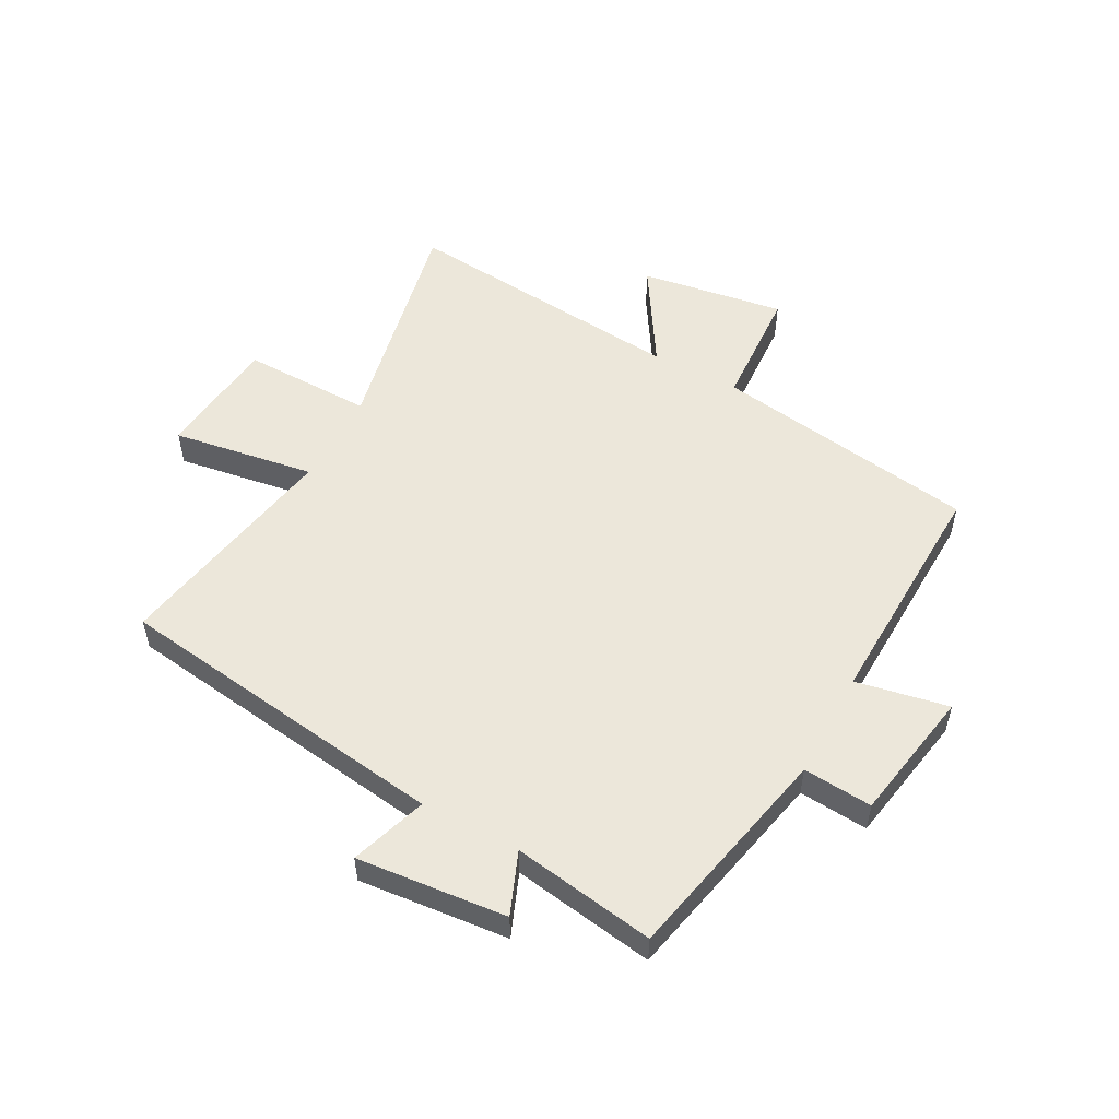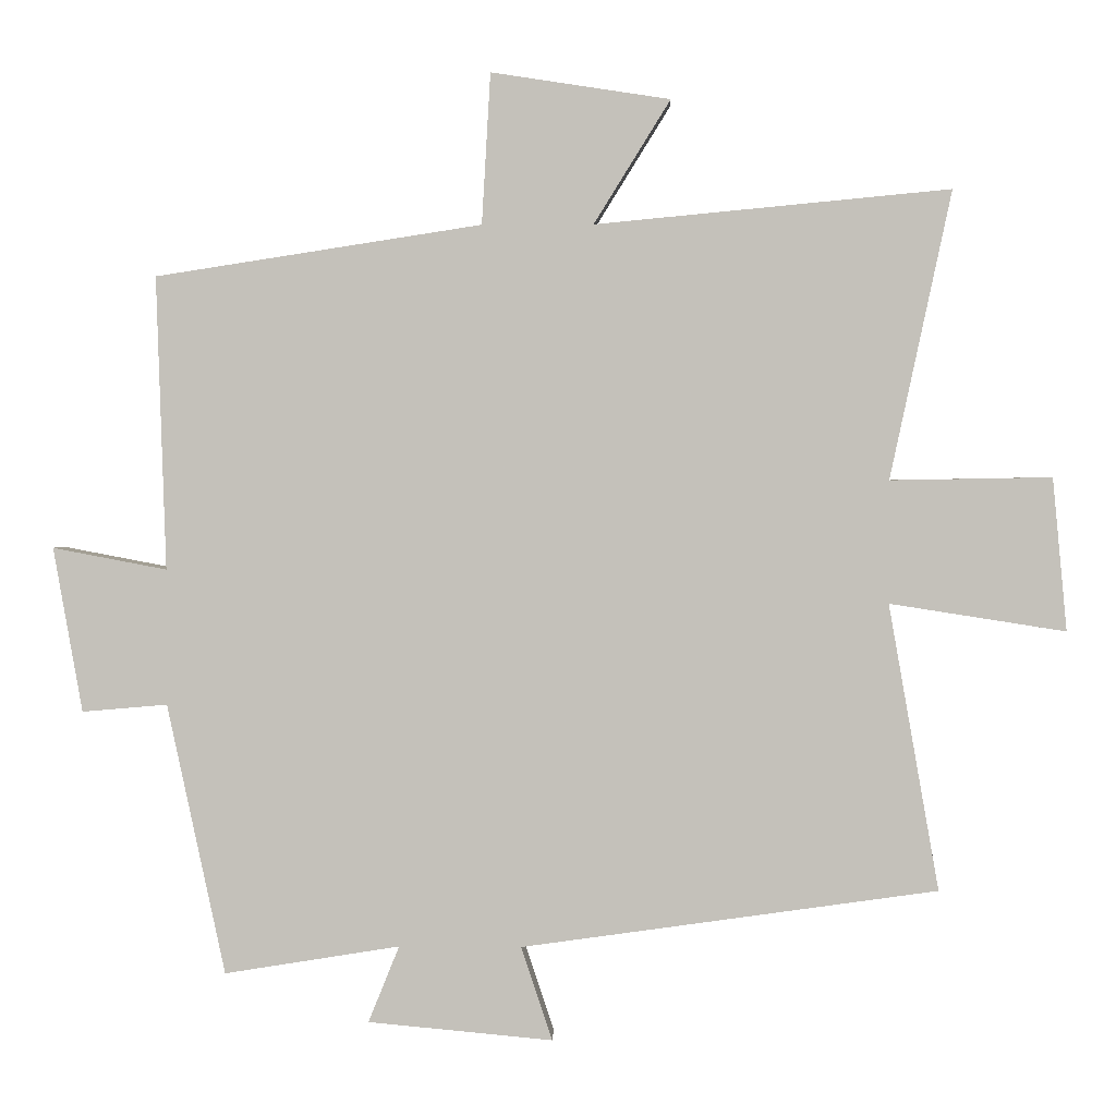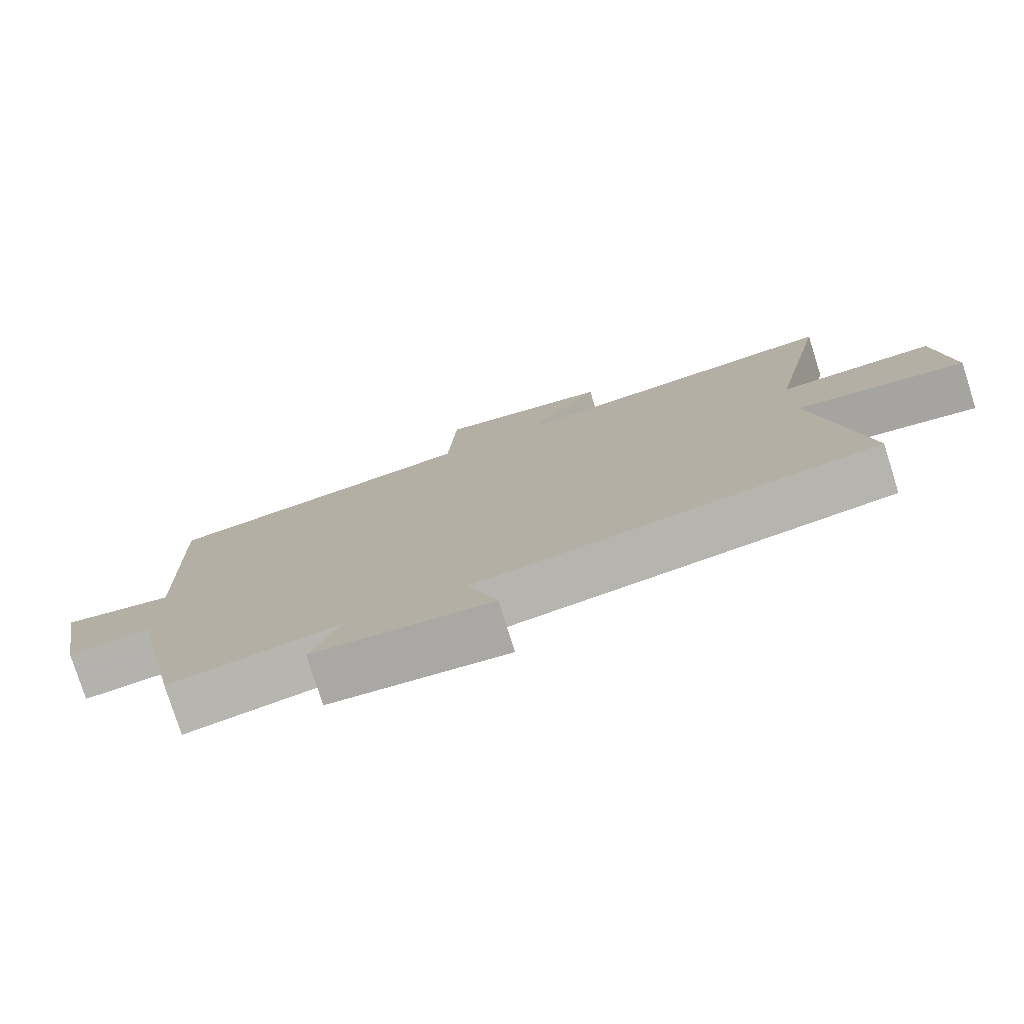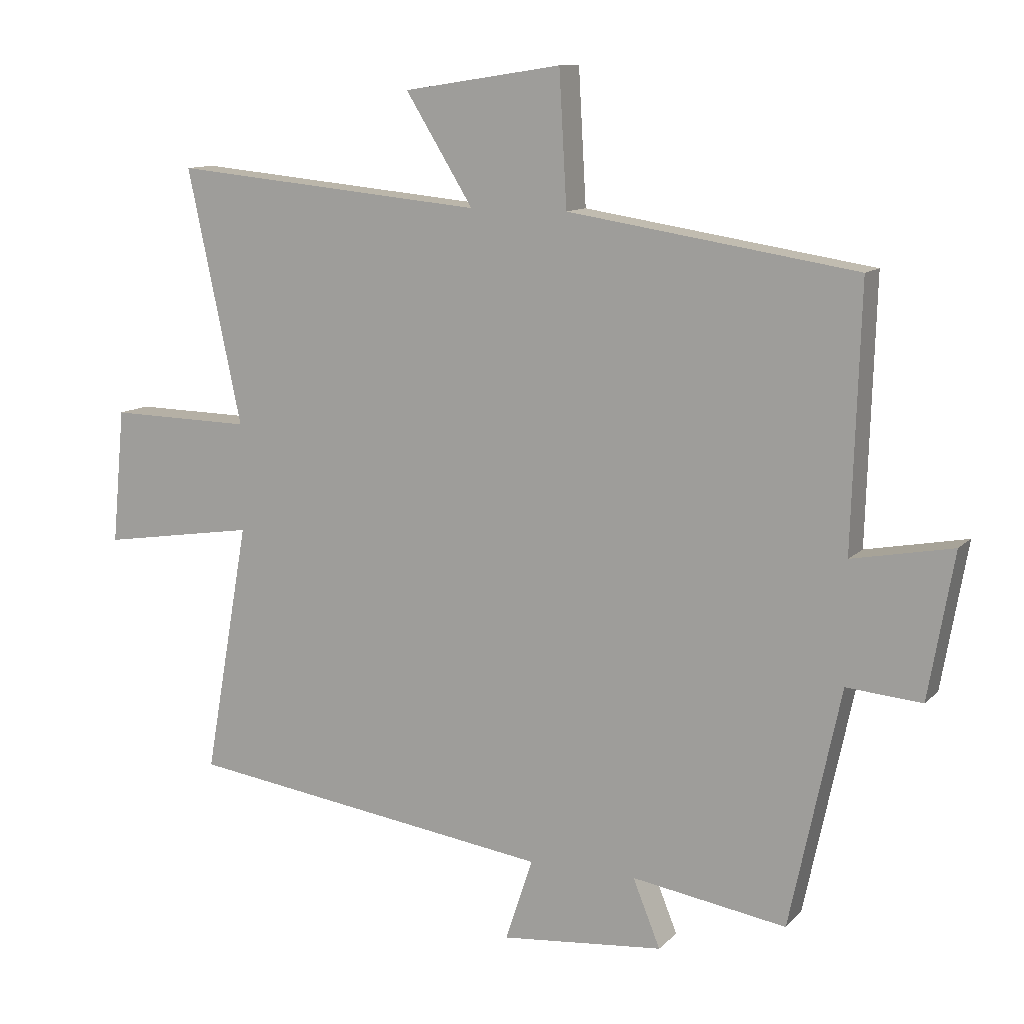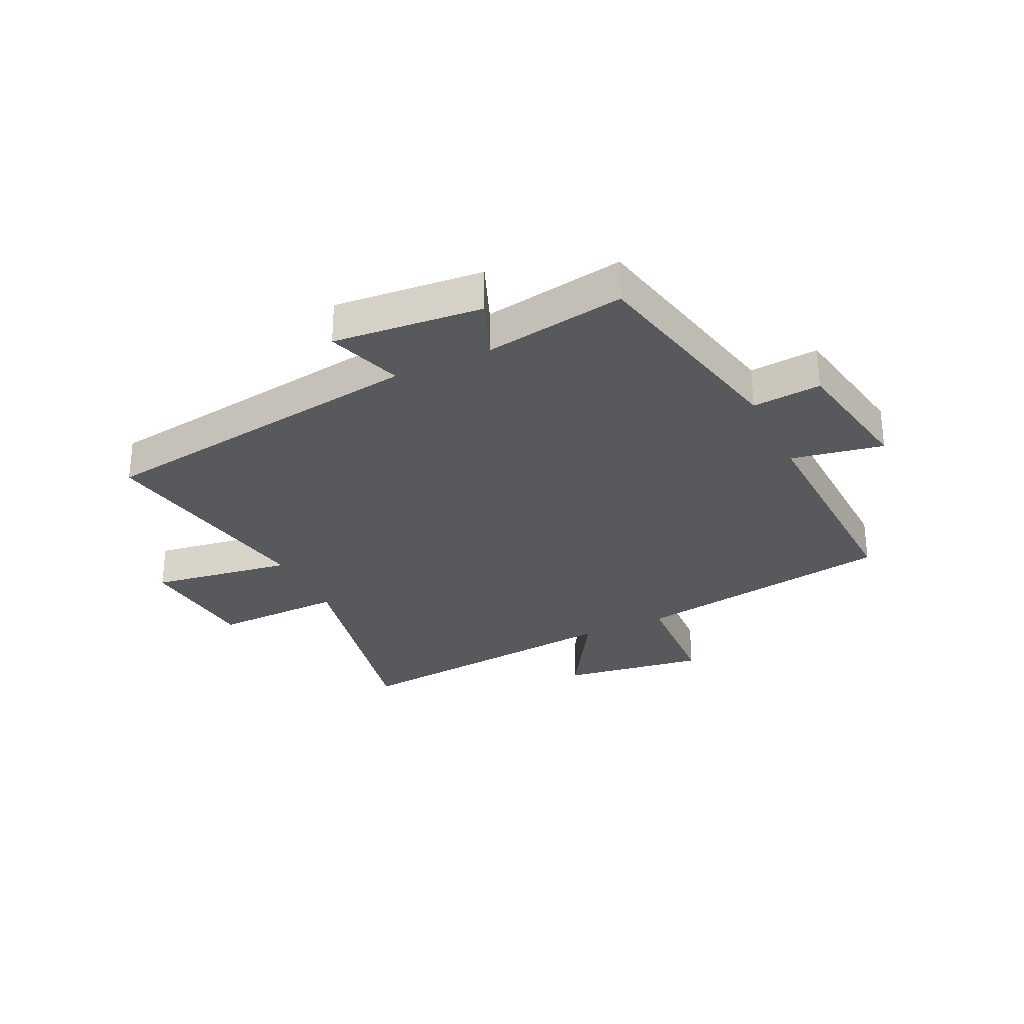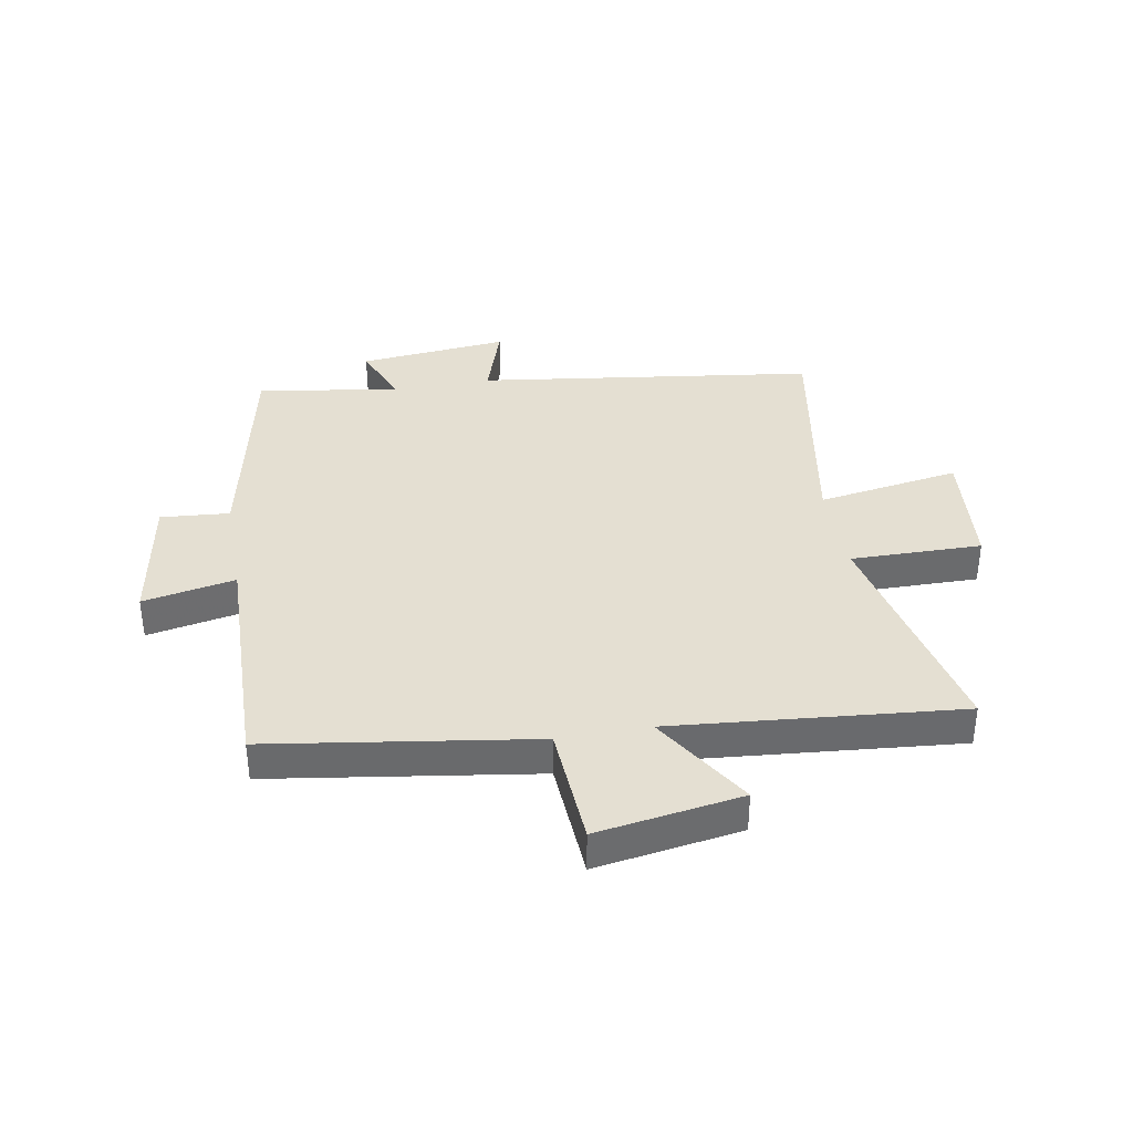
<metadata>
{"format":"obj","ext":"obj","renderer":"f3d","projection":"perspective","resolution":1024,"background":"white","views":[{"elev":53.0,"azim":-151.7,"up":"+Y"},{"elev":1.7,"azim":1.7,"up":"+Z"},{"elev":-77.8,"azim":17.5,"up":"+Z"},{"elev":11.2,"azim":-154.7,"up":"+Z"},{"elev":-29.6,"azim":-154.3,"up":"+Y"},{"elev":37.2,"azim":-10.3,"up":"+Y"}]}
</metadata>
<code>
v 0.57 0.07 -0.419
v -0.007 0.07 -0.5
v 0.036 0.07 -0.63
v -0.22 0.07 -0.606
v -0.177 0.07 -0.5
v -0.42 0.07 -0.539
v -0.5 0.07 -0.164
v -0.618 0.07 -0.174
v -0.658 0.07 0.054
v -0.5 0.07 0.024
v -0.513 0.07 0.43
v -0.061 0.07 0.5
v -0.049 0.07 0.709
v 0.199 0.07 0.671
v 0.093 0.07 0.5
v 0.585 0.07 0.547
v 0.5 0.07 0.148
v 0.724 0.07 0.152
v 0.744 0.07 -0.06
v 0.5 0.07 -0.022
v 0.57 0 -0.419
v -0.007 0 -0.5
v 0.036 0 -0.63
v -0.22 0 -0.606
v -0.177 0 -0.5
v -0.42 0 -0.539
v -0.5 0 -0.164
v -0.618 0 -0.174
v -0.658 0 0.054
v -0.5 0 0.024
v -0.513 0 0.43
v -0.061 0 0.5
v -0.049 0 0.709
v 0.199 0 0.671
v 0.093 0 0.5
v 0.585 0 0.547
v 0.5 0 0.148
v 0.724 0 0.152
v 0.744 0 -0.06
v 0.5 0 -0.022
f 17 18 19 20
f 15 16 17
f 15 17 20
f 12 13 14 15
f 10 11 12 15
f 10 15 20 1
f 7 8 9 10
f 5 6 7 10
f 2 3 4 5
f 1 2 5 10
f 40 39 38 37
f 37 36 35
f 40 37 35
f 35 34 33 32
f 35 32 31 30
f 21 40 35 30
f 30 29 28 27
f 30 27 26 25
f 25 24 23 22
f 30 25 22 21
f 1 21 22 2
f 2 22 23 3
f 3 23 24 4
f 4 24 25 5
f 5 25 26 6
f 6 26 27 7
f 7 27 28 8
f 8 28 29 9
f 9 29 30 10
f 10 30 31 11
f 11 31 32 12
f 12 32 33 13
f 13 33 34 14
f 14 34 35 15
f 15 35 36 16
f 16 36 37 17
f 17 37 38 18
f 18 38 39 19
f 19 39 40 20
f 20 40 21 1

</code>
